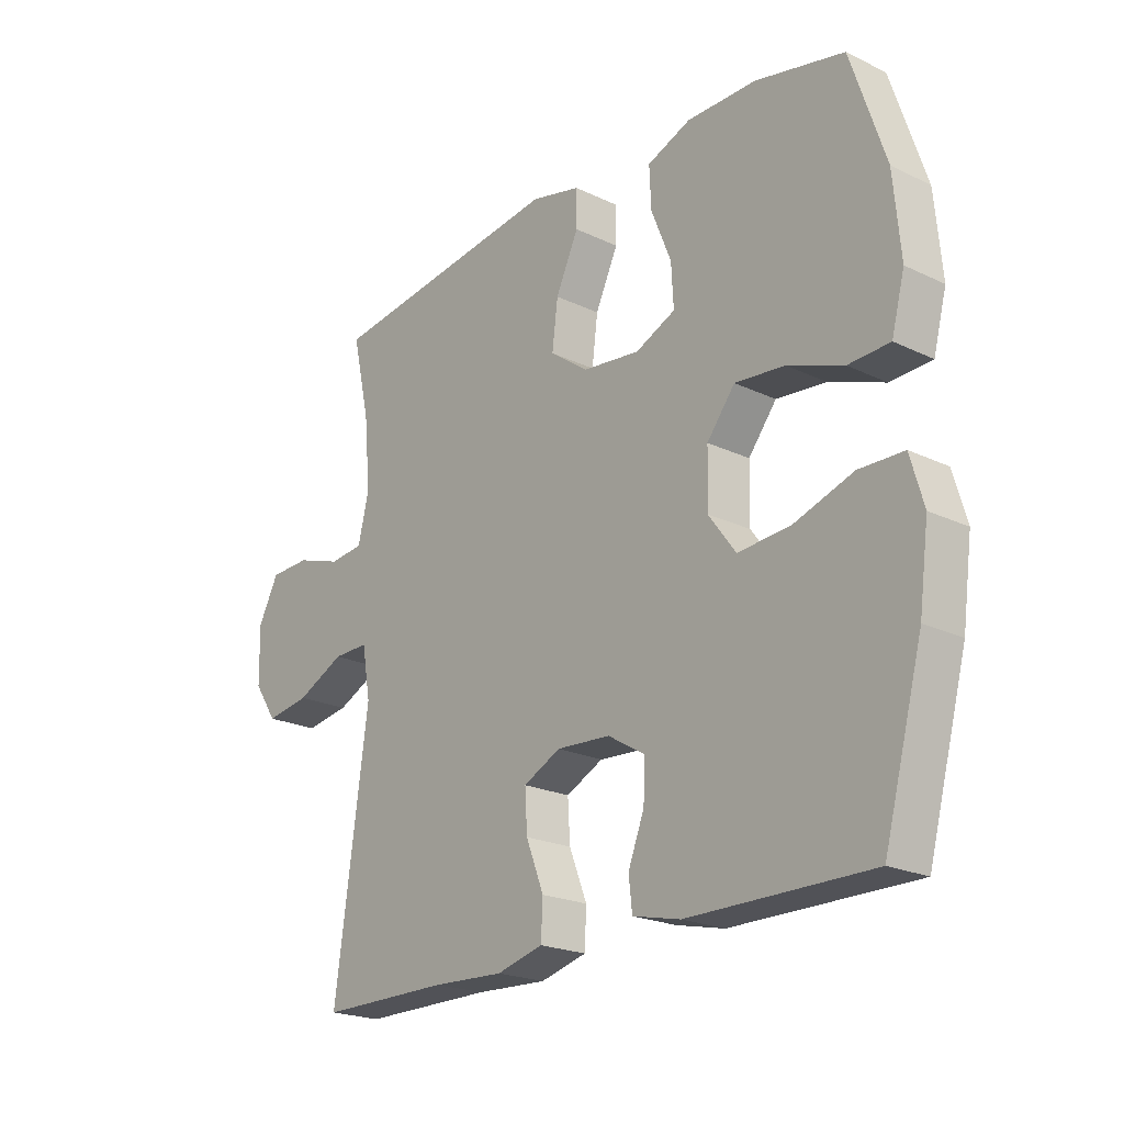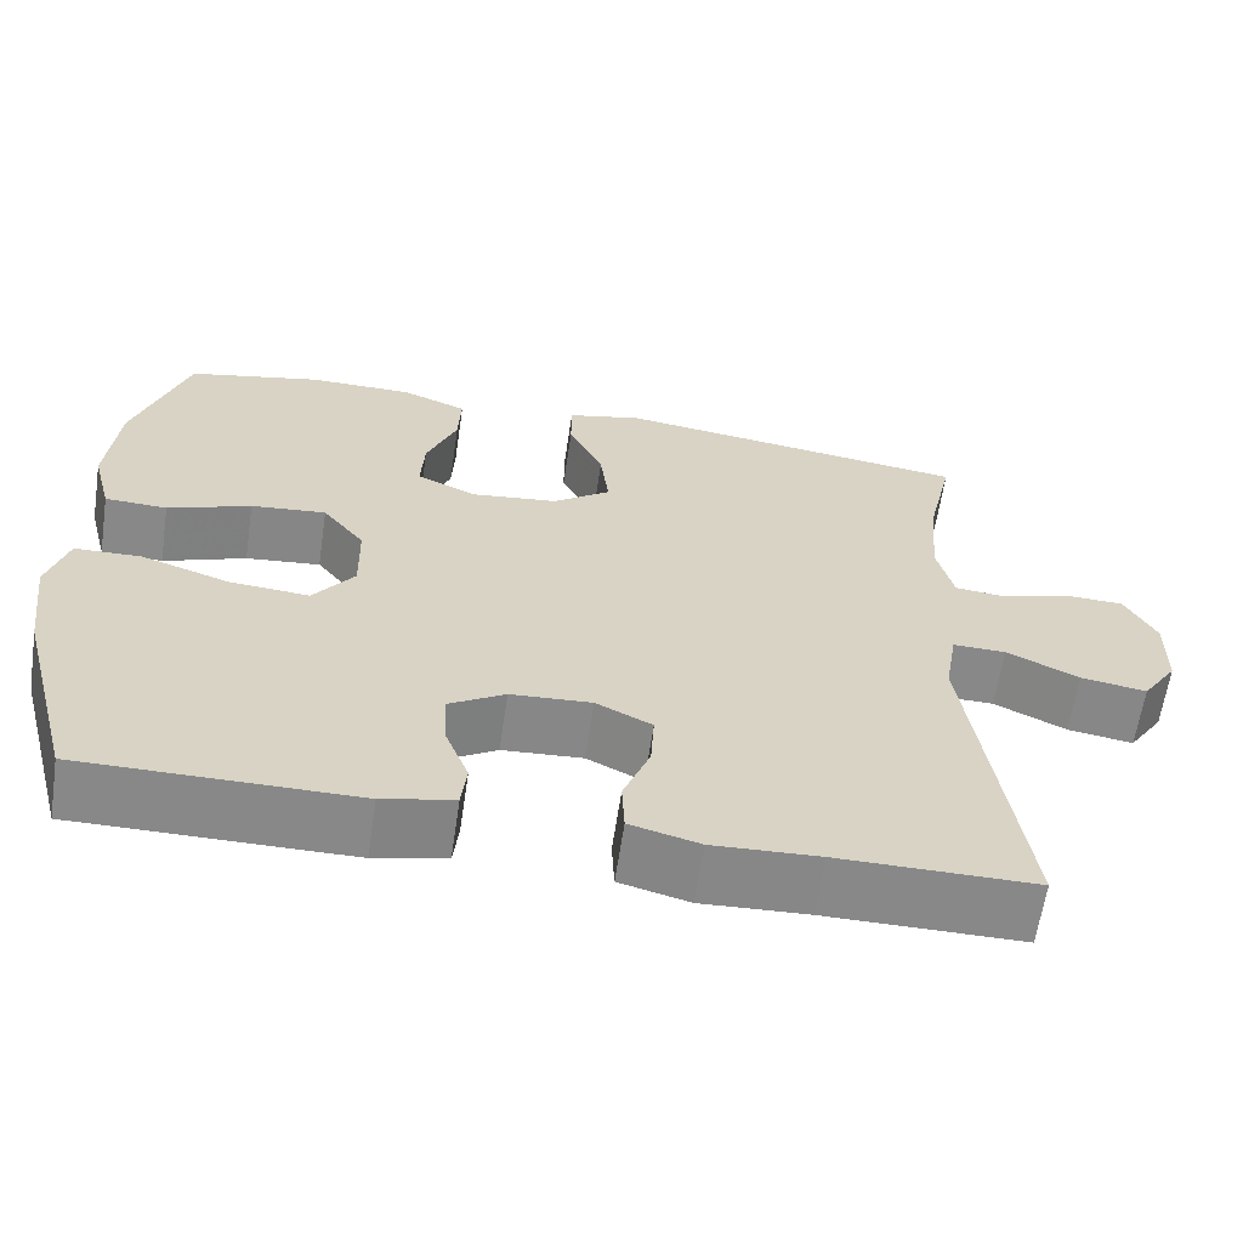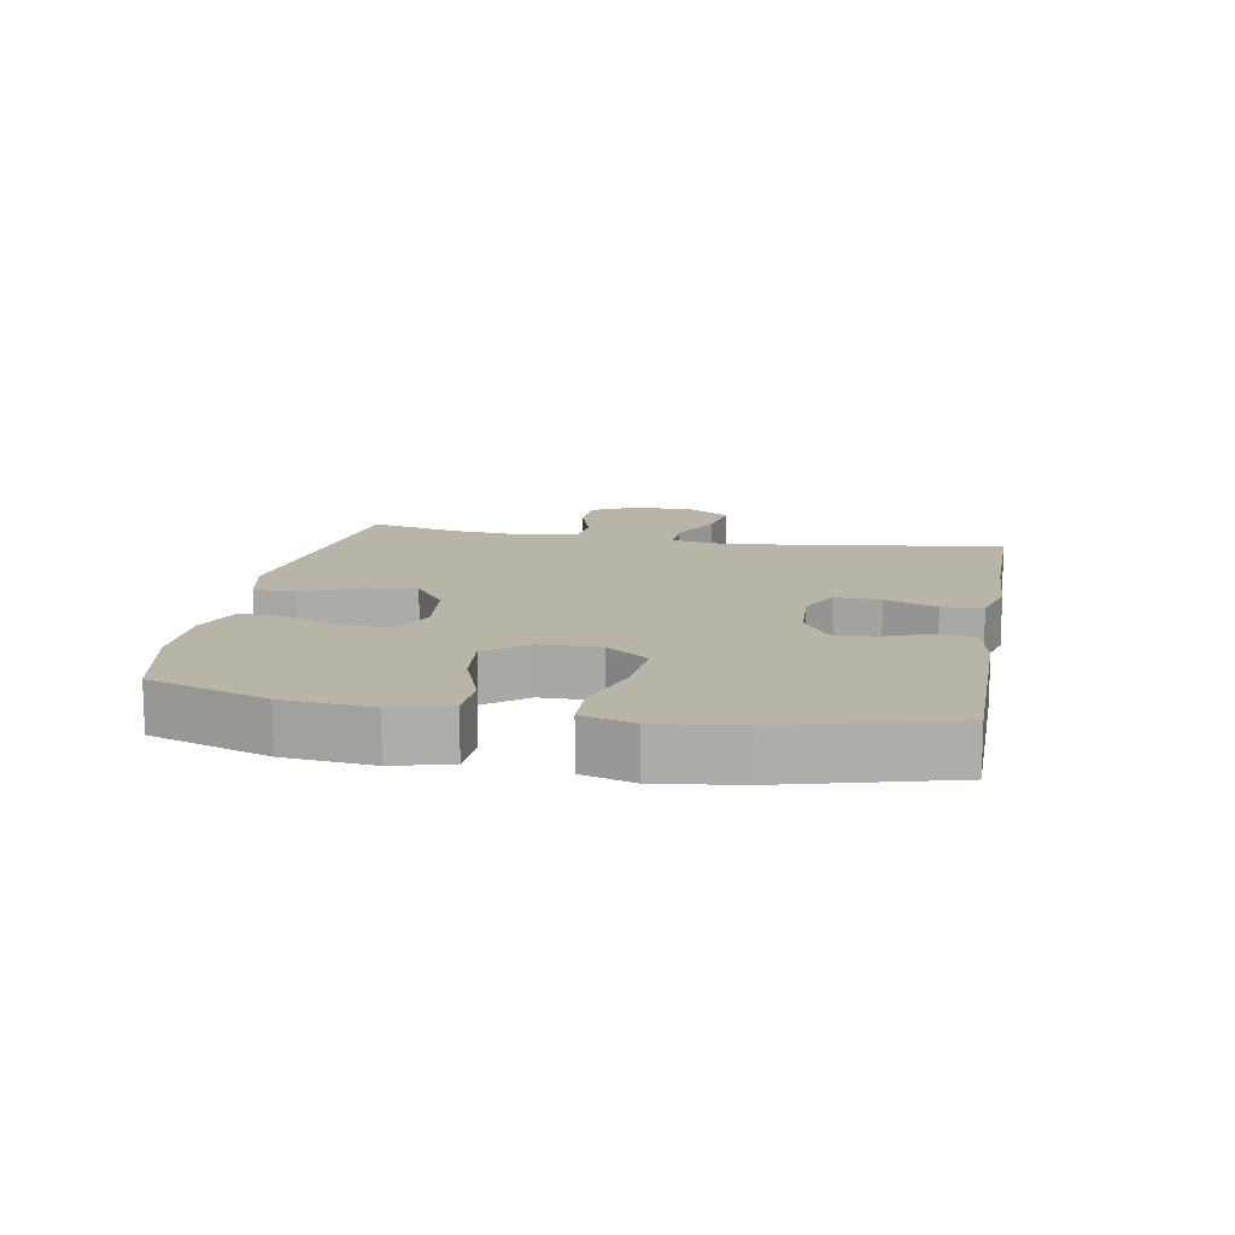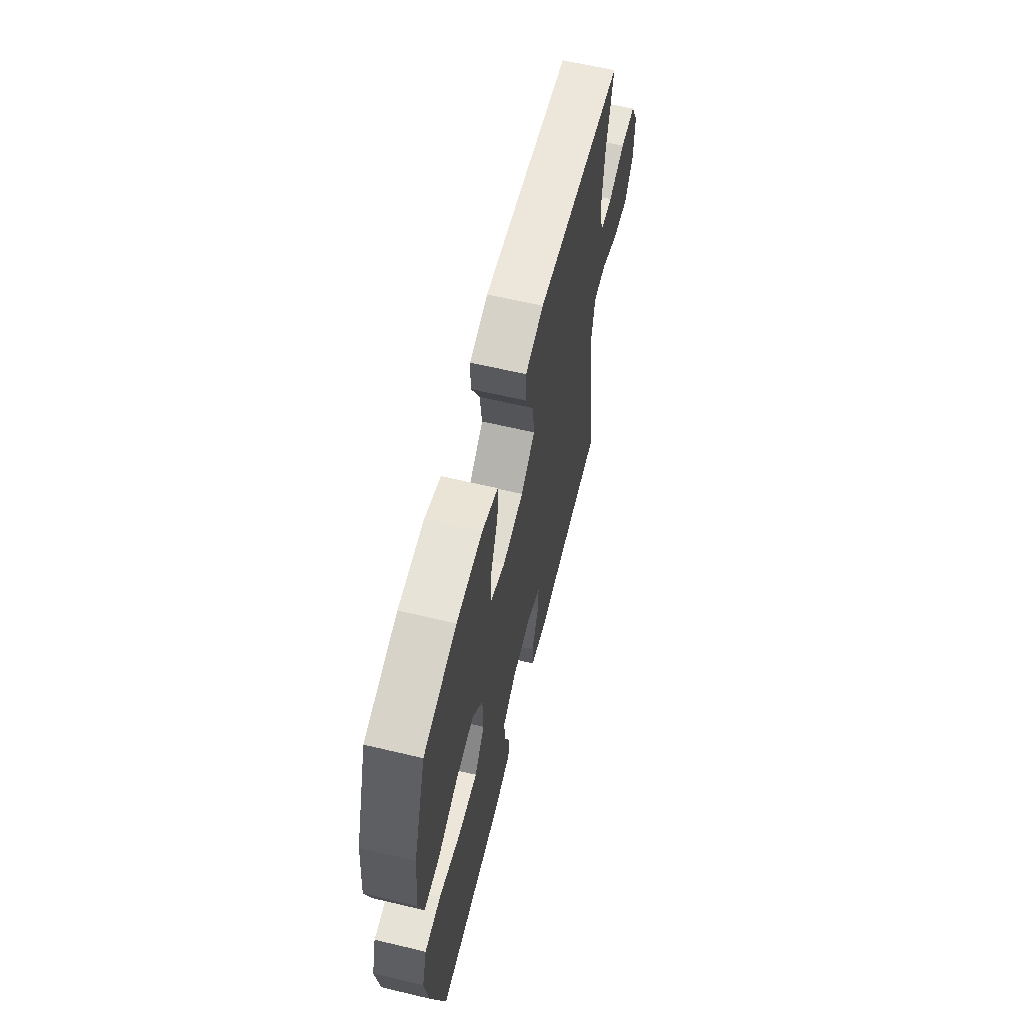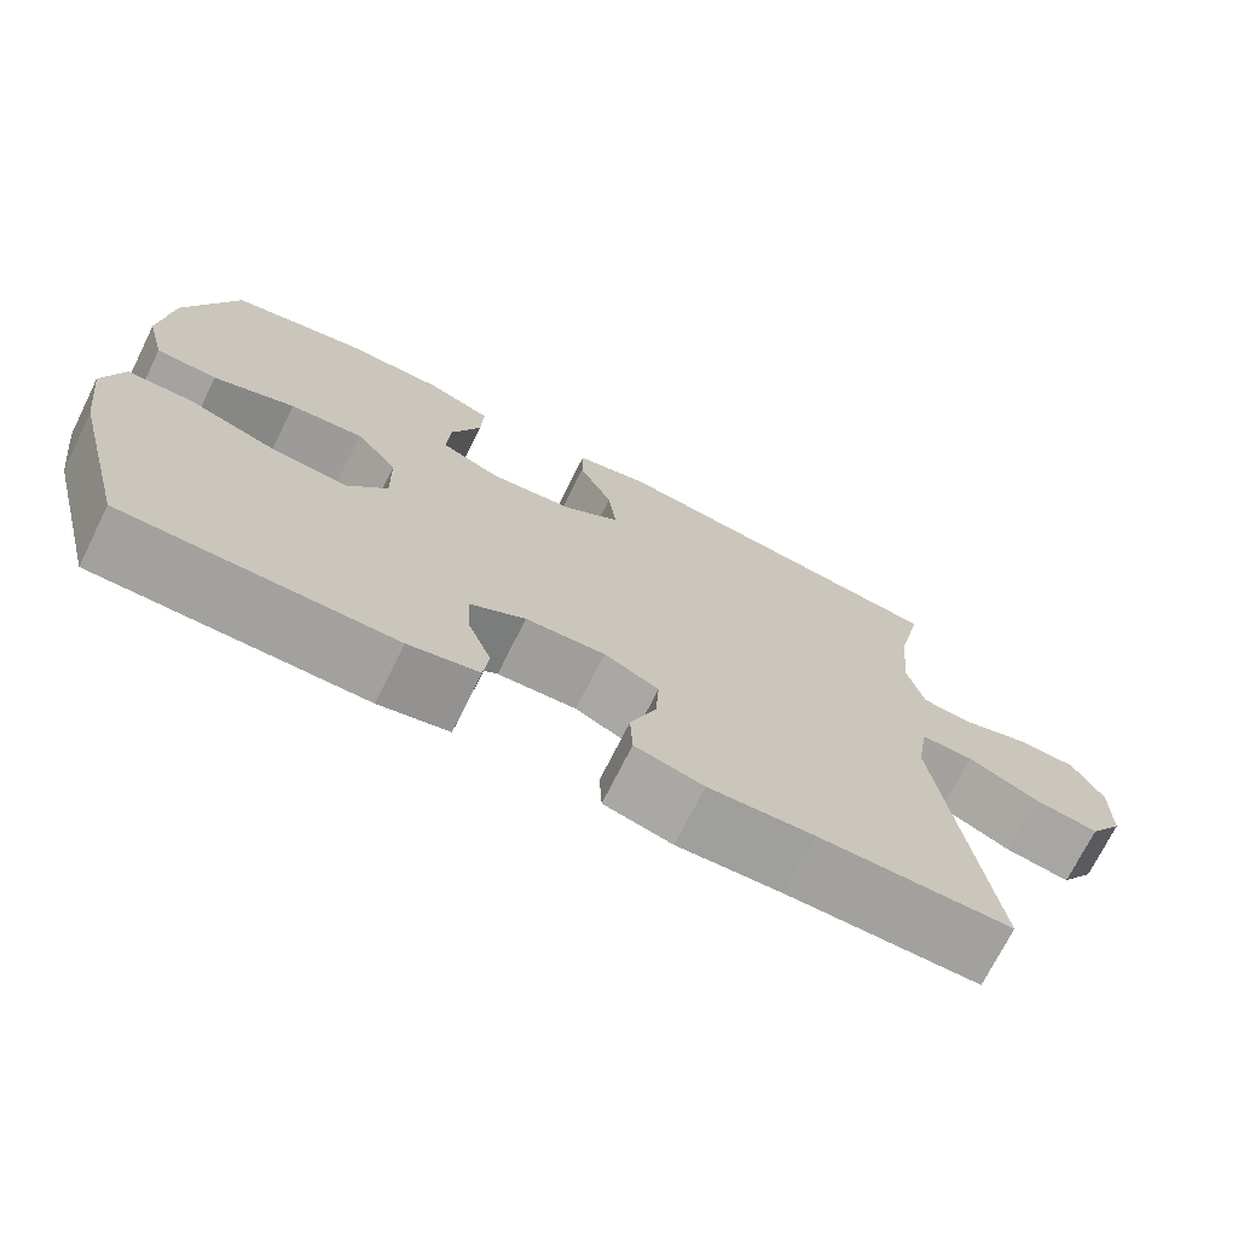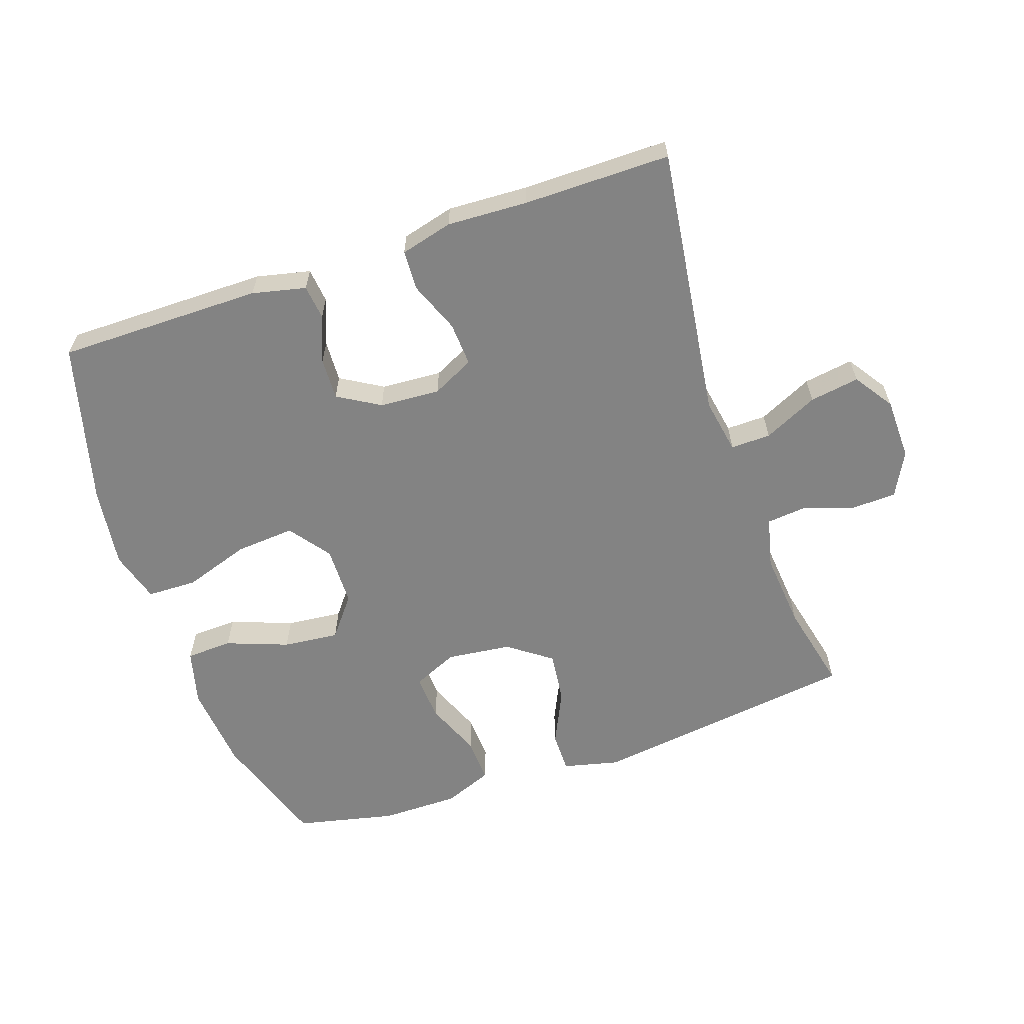
<metadata>
{"format":"obj","ext":"obj","renderer":"f3d","projection":"perspective","resolution":1024,"background":"white","views":[{"elev":-21.6,"azim":49.9,"up":"+Z"},{"elev":-62.7,"azim":171.5,"up":"+Z"},{"elev":13.2,"azim":100.5,"up":"+Y"},{"elev":62.4,"azim":103.6,"up":"+Z"},{"elev":-72.1,"azim":153.5,"up":"+Z"},{"elev":-61.0,"azim":-161.0,"up":"+Y"}]}
</metadata>
<code>
v 0.5 0.07 -0.5
v 0.183 0.07 -0.499
v 0.1 0.07 -0.48
v 0.094 0.07 -0.426
v 0.122 0.07 -0.354
v 0.125 0.07 -0.289
v 0.06 0.07 -0.25
v -0.034 0.07 -0.244
v -0.099 0.07 -0.276
v -0.095 0.07 -0.344
v -0.064 0.07 -0.423
v -0.067 0.07 -0.485
v -0.148 0.07 -0.506
v -0.272 0.07 -0.5
v -0.5 0.07 -0.5
v -0.442 0.07 -0.077
v -0.457 0.07 0.009
v -0.519 0.07 0.008
v -0.603 0.07 -0.032
v -0.68 0.07 -0.044
v -0.721 0.07 0.017
v -0.723 0.07 0.113
v -0.687 0.07 0.182
v -0.616 0.07 0.184
v -0.537 0.07 0.158
v -0.477 0.07 0.164
v -0.458 0.07 0.243
v -0.469 0.07 0.363
v -0.5 0.07 0.5
v -0.084 0.07 0.555
v 0.003 0.07 0.534
v 0.003 0.07 0.471
v -0.037 0.07 0.386
v -0.047 0.07 0.306
v 0.02 0.07 0.257
v 0.12 0.07 0.245
v 0.19 0.07 0.276
v 0.186 0.07 0.348
v 0.151 0.07 0.435
v 0.148 0.07 0.505
v 0.224 0.07 0.535
v 0.345 0.07 0.535
v 0.5 0.07 0.5
v 0.56 0.07 0.317
v 0.572 0.07 0.182
v 0.549 0.07 0.095
v 0.477 0.07 0.092
v 0.381 0.07 0.128
v 0.294 0.07 0.137
v 0.245 0.07 0.075
v 0.243 0.07 -0.018
v 0.29 0.07 -0.082
v 0.382 0.07 -0.075
v 0.485 0.07 -0.041
v 0.562 0.07 -0.043
v 0.585 0.07 -0.123
v 0.568 0.07 -0.248
v 0.5 0 -0.5
v 0.183 0 -0.499
v 0.1 0 -0.48
v 0.094 0 -0.426
v 0.122 0 -0.354
v 0.125 0 -0.289
v 0.06 0 -0.25
v -0.034 0 -0.244
v -0.099 0 -0.276
v -0.095 0 -0.344
v -0.064 0 -0.423
v -0.067 0 -0.485
v -0.148 0 -0.506
v -0.272 0 -0.5
v -0.5 0 -0.5
v -0.442 0 -0.077
v -0.457 0 0.009
v -0.519 0 0.008
v -0.603 0 -0.032
v -0.68 0 -0.044
v -0.721 0 0.017
v -0.723 0 0.113
v -0.687 0 0.182
v -0.616 0 0.184
v -0.537 0 0.158
v -0.477 0 0.164
v -0.458 0 0.243
v -0.469 0 0.363
v -0.5 0 0.5
v -0.084 0 0.555
v 0.003 0 0.534
v 0.003 0 0.471
v -0.037 0 0.386
v -0.047 0 0.306
v 0.02 0 0.257
v 0.12 0 0.245
v 0.19 0 0.276
v 0.186 0 0.348
v 0.151 0 0.435
v 0.148 0 0.505
v 0.224 0 0.535
v 0.345 0 0.535
v 0.5 0 0.5
v 0.56 0 0.317
v 0.572 0 0.182
v 0.549 0 0.095
v 0.477 0 0.092
v 0.381 0 0.128
v 0.294 0 0.137
v 0.245 0 0.075
v 0.243 0 -0.018
v 0.29 0 -0.082
v 0.382 0 -0.075
v 0.485 0 -0.041
v 0.562 0 -0.043
v 0.585 0 -0.123
v 0.568 0 -0.248
f 3 4 5
f 2 3 5
f 1 2 5
f 57 1 5
f 56 57 5
f 55 56 5
f 54 55 5
f 53 54 5
f 52 53 5 6
f 51 52 6 7
f 50 51 7 8
f 49 50 8 9
f 46 47 48
f 45 46 48
f 44 45 48
f 43 44 48
f 42 43 48
f 41 42 48
f 40 41 48
f 39 40 48
f 38 39 48
f 37 38 48 49
f 36 37 49 9
f 31 32 33
f 30 31 33
f 29 30 33
f 28 29 33
f 27 28 33 34
f 26 27 34 35
f 23 24 25
f 22 23 25
f 21 22 25
f 20 21 25
f 19 20 25
f 18 19 25
f 17 18 25 26
f 35 36 9
f 26 35 9
f 17 26 9
f 16 17 9
f 12 13 14
f 11 12 14
f 10 11 14
f 14 15 16
f 10 14 16
f 9 10 16
f 62 61 60
f 62 60 59
f 62 59 58
f 62 58 114
f 62 114 113
f 62 113 112
f 62 112 111
f 62 111 110
f 63 62 110 109
f 64 63 109 108
f 65 64 108 107
f 66 65 107 106
f 105 104 103
f 105 103 102
f 105 102 101
f 105 101 100
f 105 100 99
f 105 99 98
f 105 98 97
f 105 97 96
f 105 96 95
f 106 105 95 94
f 66 106 94 93
f 90 89 88
f 90 88 87
f 90 87 86
f 90 86 85
f 91 90 85 84
f 92 91 84 83
f 82 81 80
f 82 80 79
f 82 79 78
f 82 78 77
f 82 77 76
f 82 76 75
f 83 82 75 74
f 66 93 92
f 66 92 83
f 66 83 74
f 66 74 73
f 71 70 69
f 71 69 68
f 71 68 67
f 73 72 71
f 73 71 67
f 73 67 66
f 1 58 59 2
f 2 59 60 3
f 3 60 61 4
f 4 61 62 5
f 5 62 63 6
f 6 63 64 7
f 7 64 65 8
f 8 65 66 9
f 9 66 67 10
f 10 67 68 11
f 11 68 69 12
f 12 69 70 13
f 13 70 71 14
f 14 71 72 15
f 15 72 73 16
f 16 73 74 17
f 17 74 75 18
f 18 75 76 19
f 19 76 77 20
f 20 77 78 21
f 21 78 79 22
f 22 79 80 23
f 23 80 81 24
f 24 81 82 25
f 25 82 83 26
f 26 83 84 27
f 27 84 85 28
f 28 85 86 29
f 29 86 87 30
f 30 87 88 31
f 31 88 89 32
f 32 89 90 33
f 33 90 91 34
f 34 91 92 35
f 35 92 93 36
f 36 93 94 37
f 37 94 95 38
f 38 95 96 39
f 39 96 97 40
f 40 97 98 41
f 41 98 99 42
f 42 99 100 43
f 43 100 101 44
f 44 101 102 45
f 45 102 103 46
f 46 103 104 47
f 47 104 105 48
f 48 105 106 49
f 49 106 107 50
f 50 107 108 51
f 51 108 109 52
f 52 109 110 53
f 53 110 111 54
f 54 111 112 55
f 55 112 113 56
f 56 113 114 57
f 57 114 58 1

</code>
